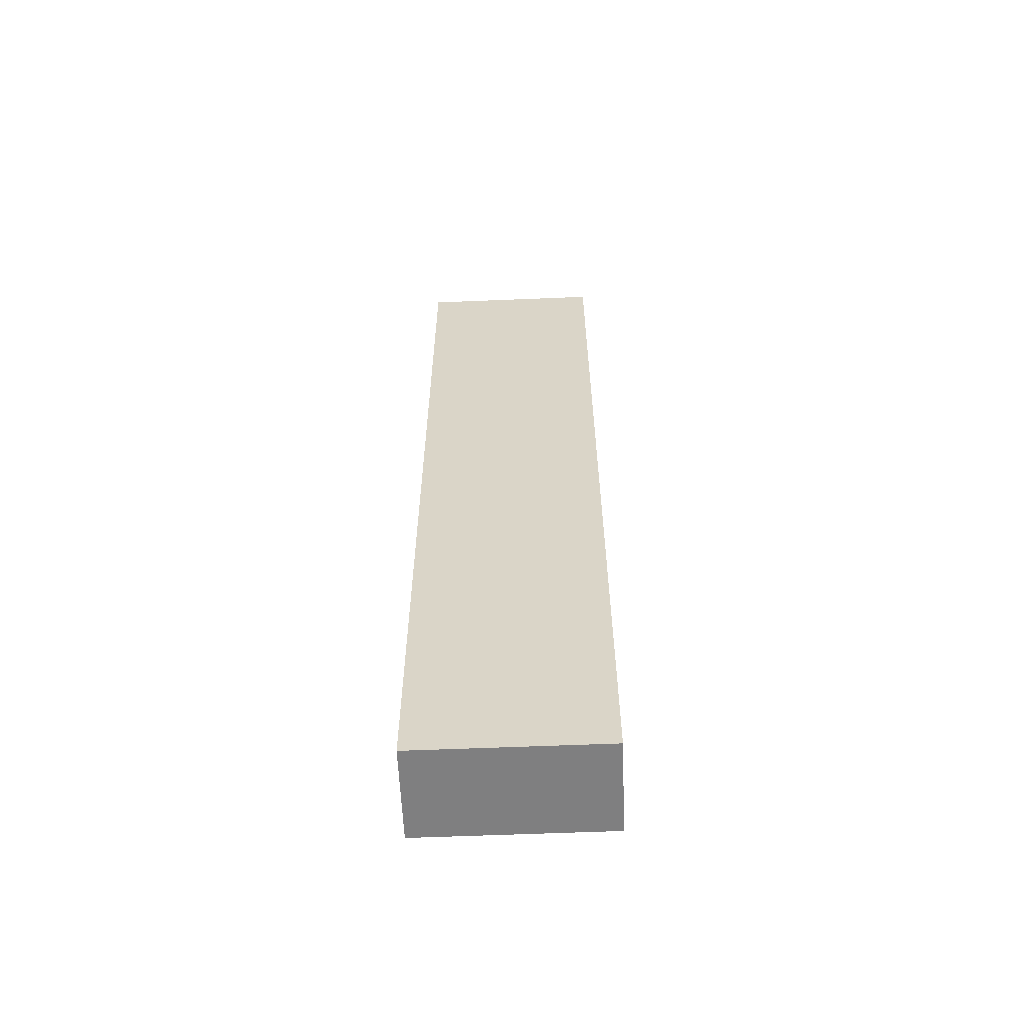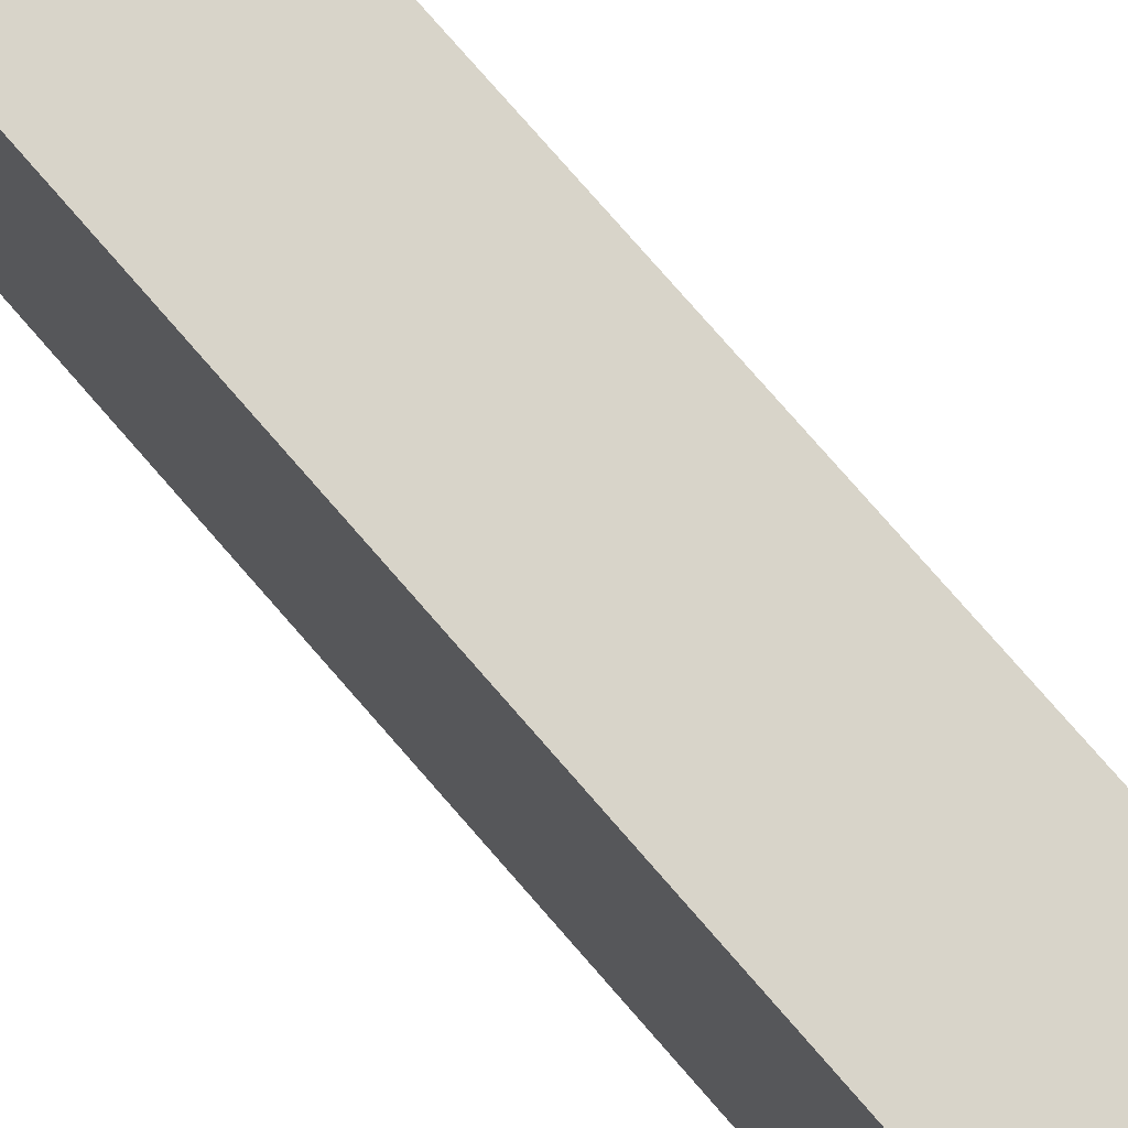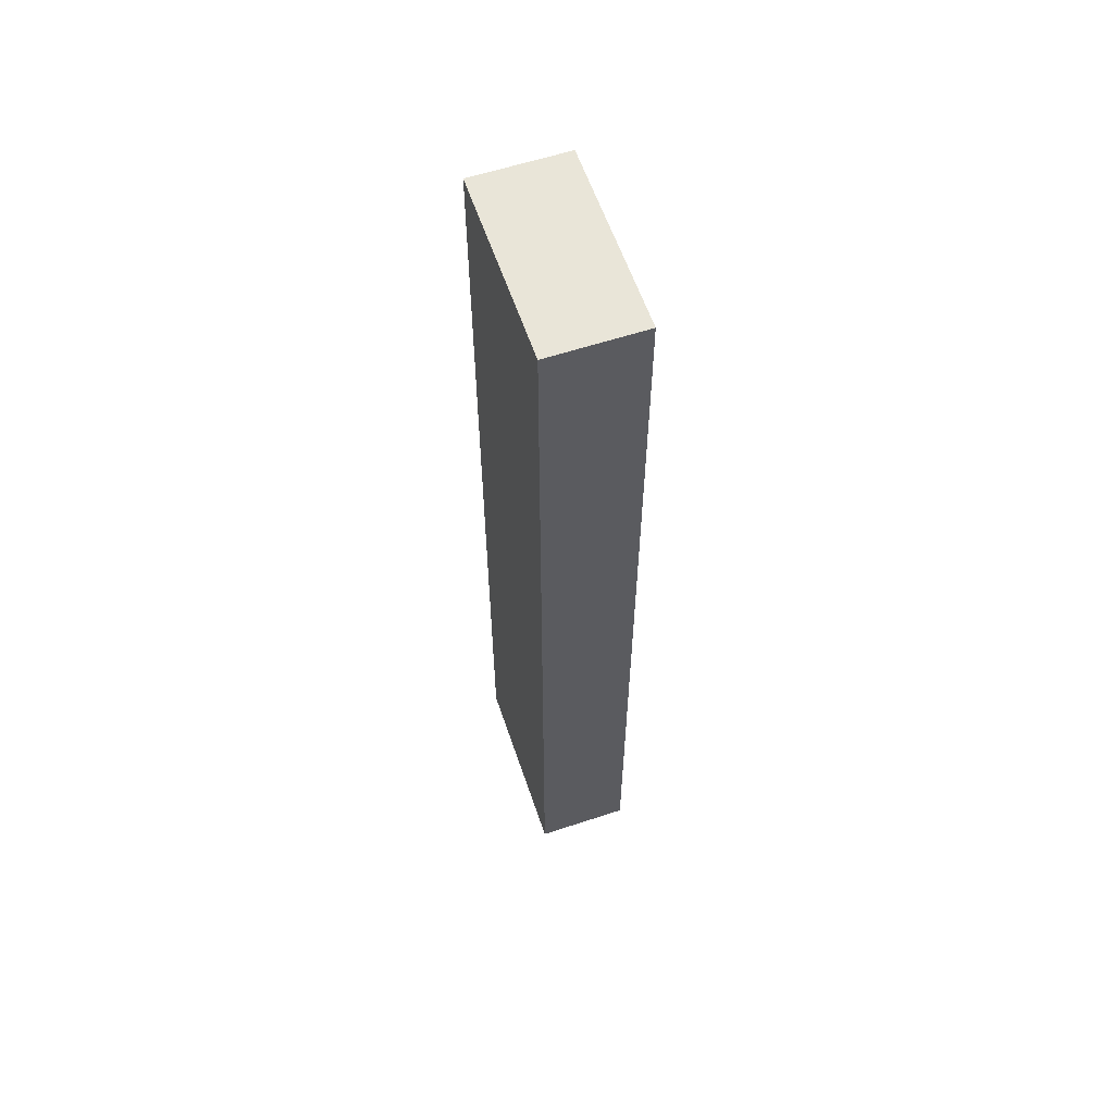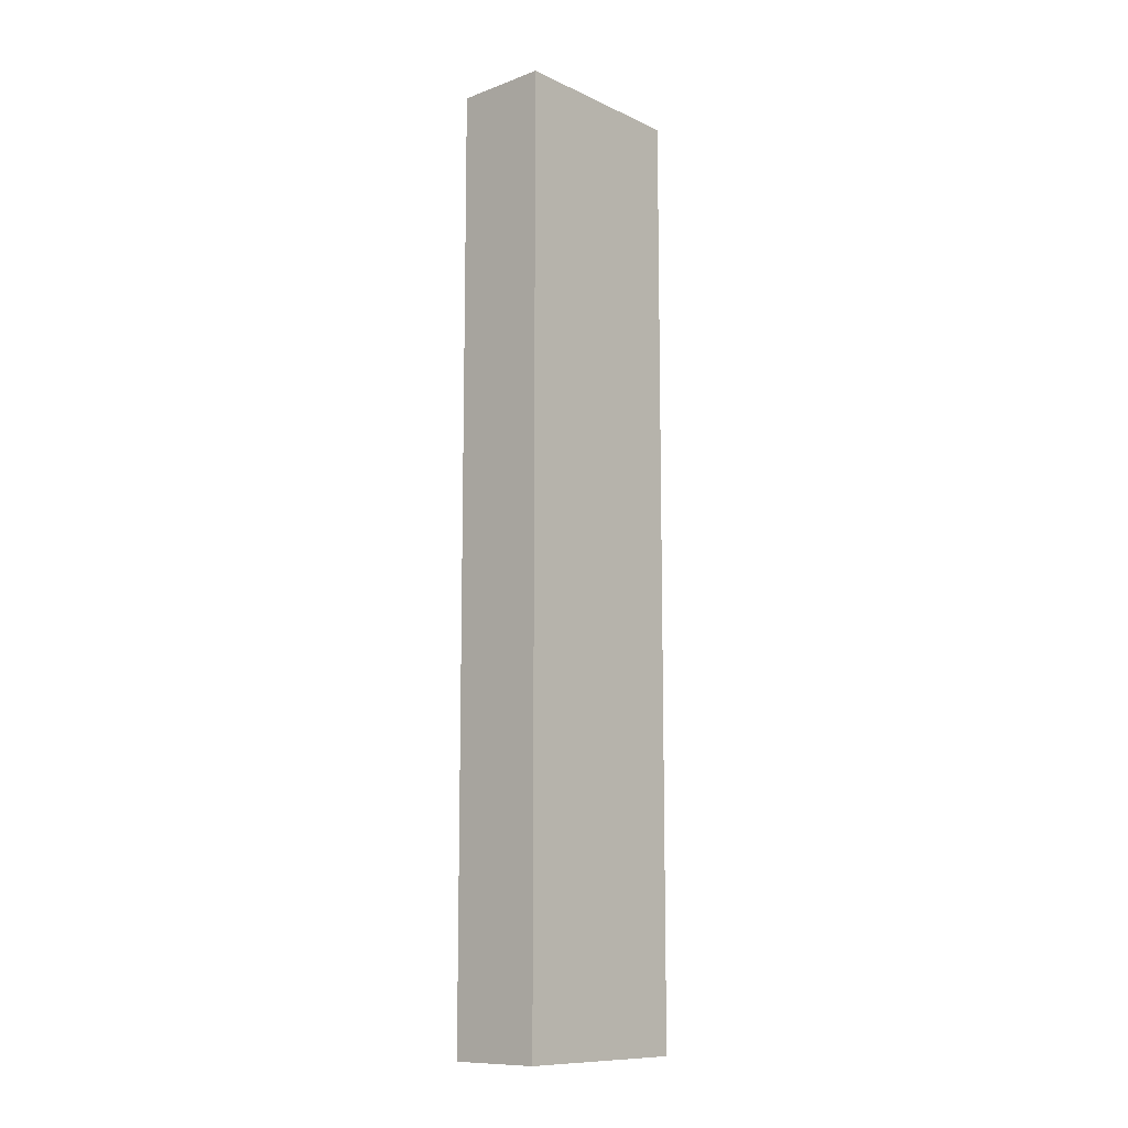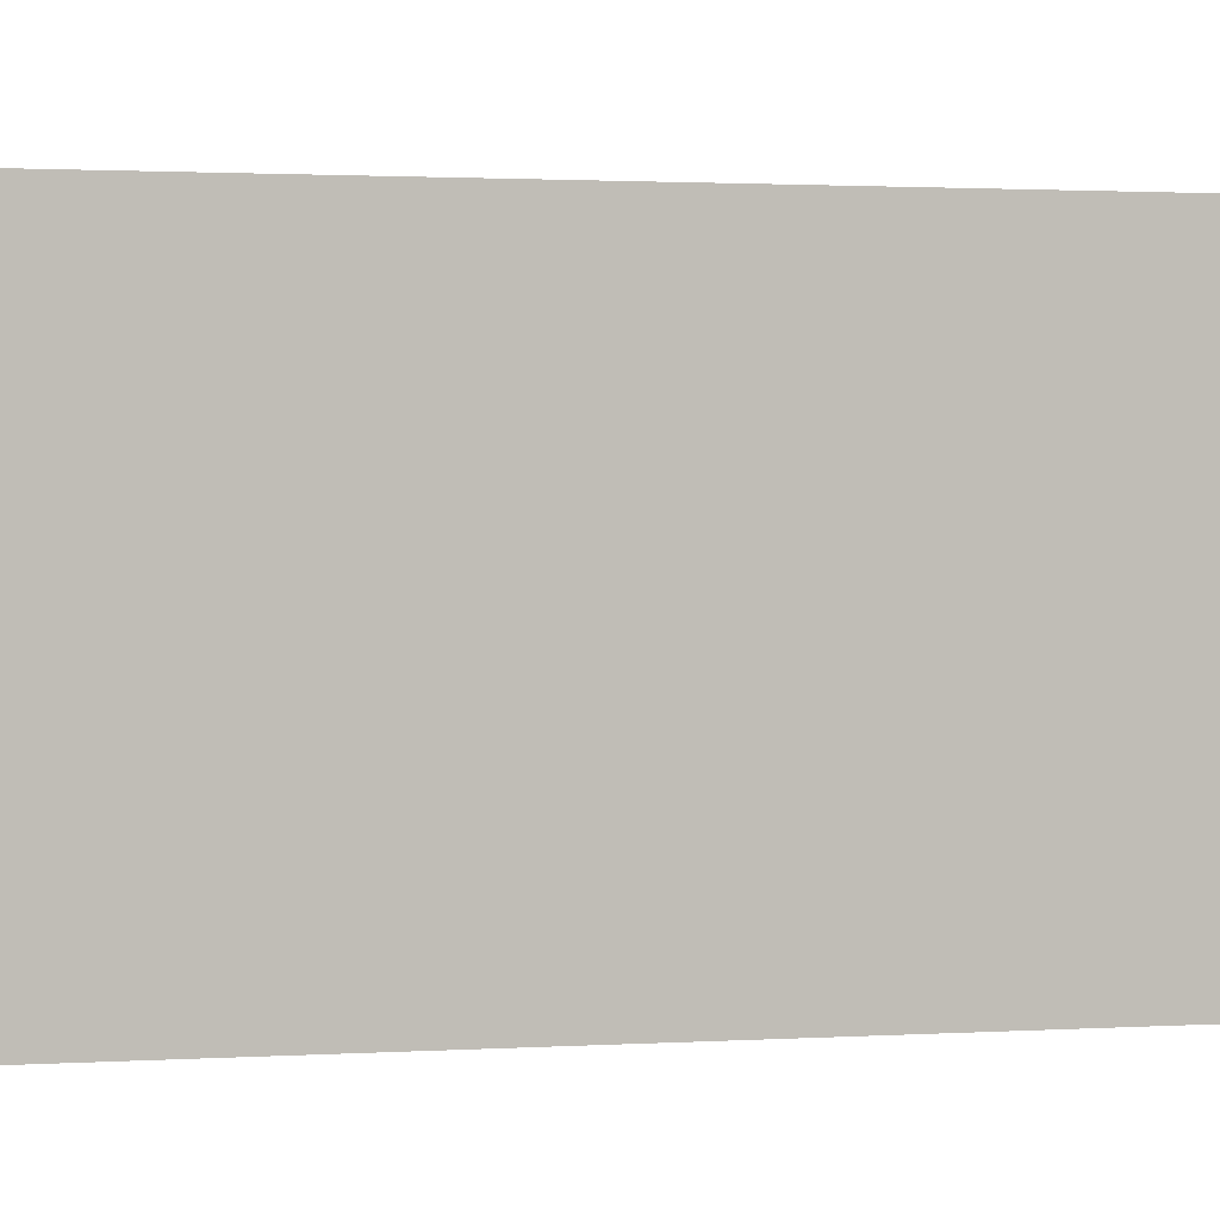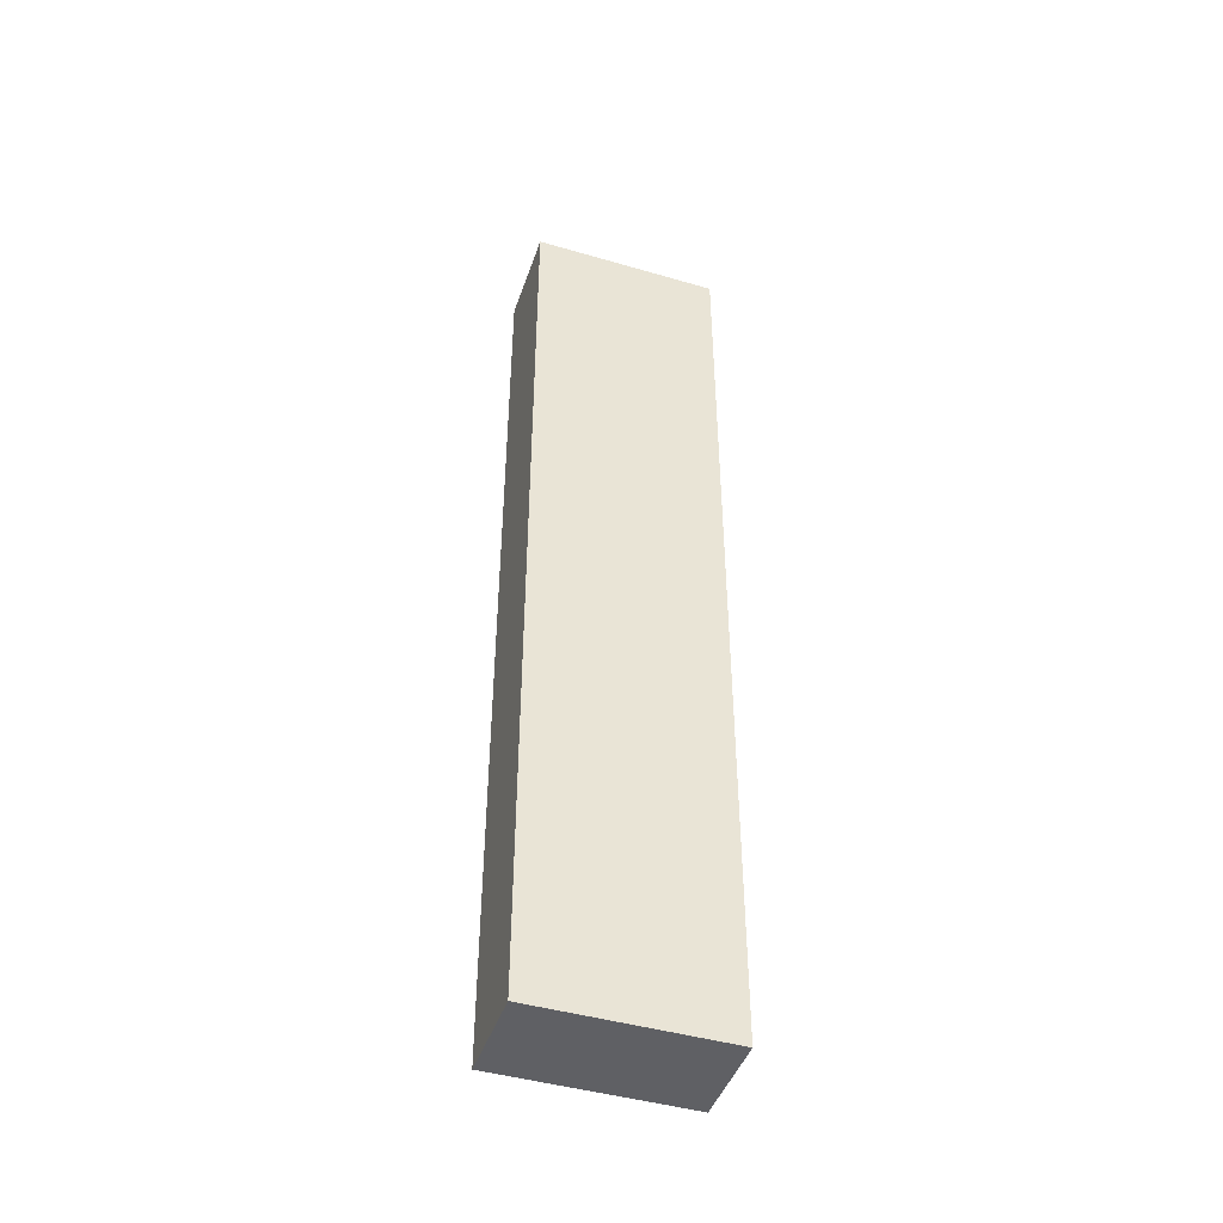
<metadata>
{"format":"obj","ext":"obj","renderer":"f3d","projection":"perspective","resolution":1024,"background":"white","views":[{"elev":-59.9,"azim":92.4,"up":"+Y"},{"elev":75.5,"azim":139.2,"up":"+Z"},{"elev":59.7,"azim":-18.7,"up":"+Y"},{"elev":-11.0,"azim":41.9,"up":"+Y"},{"elev":0.7,"azim":-117.7,"up":"+Z"},{"elev":-45.1,"azim":71.4,"up":"+Y"}]}
</metadata>
<code>
v 2112 352 152
v 2120 352 136
v 2112 352 136
v 2120 352 152
v 2120 272 152
v 2112 272 136
v 2120 272 136
v 2112 272 152
f 1 2 3
f 1 4 2
f 5 6 7
f 5 8 6
f 3 7 6
f 3 2 7
f 8 4 1
f 8 5 4
f 4 7 2
f 4 5 7
f 8 3 6
f 8 1 3

</code>
